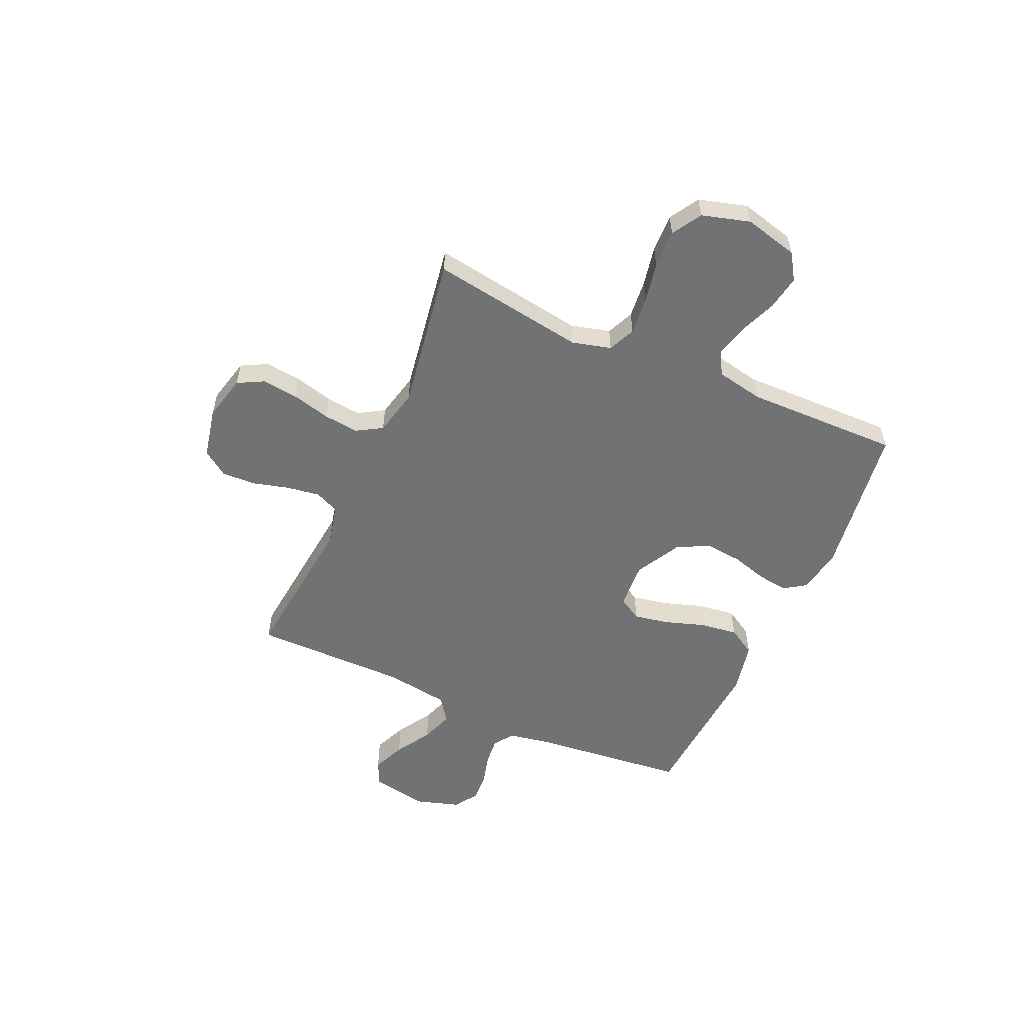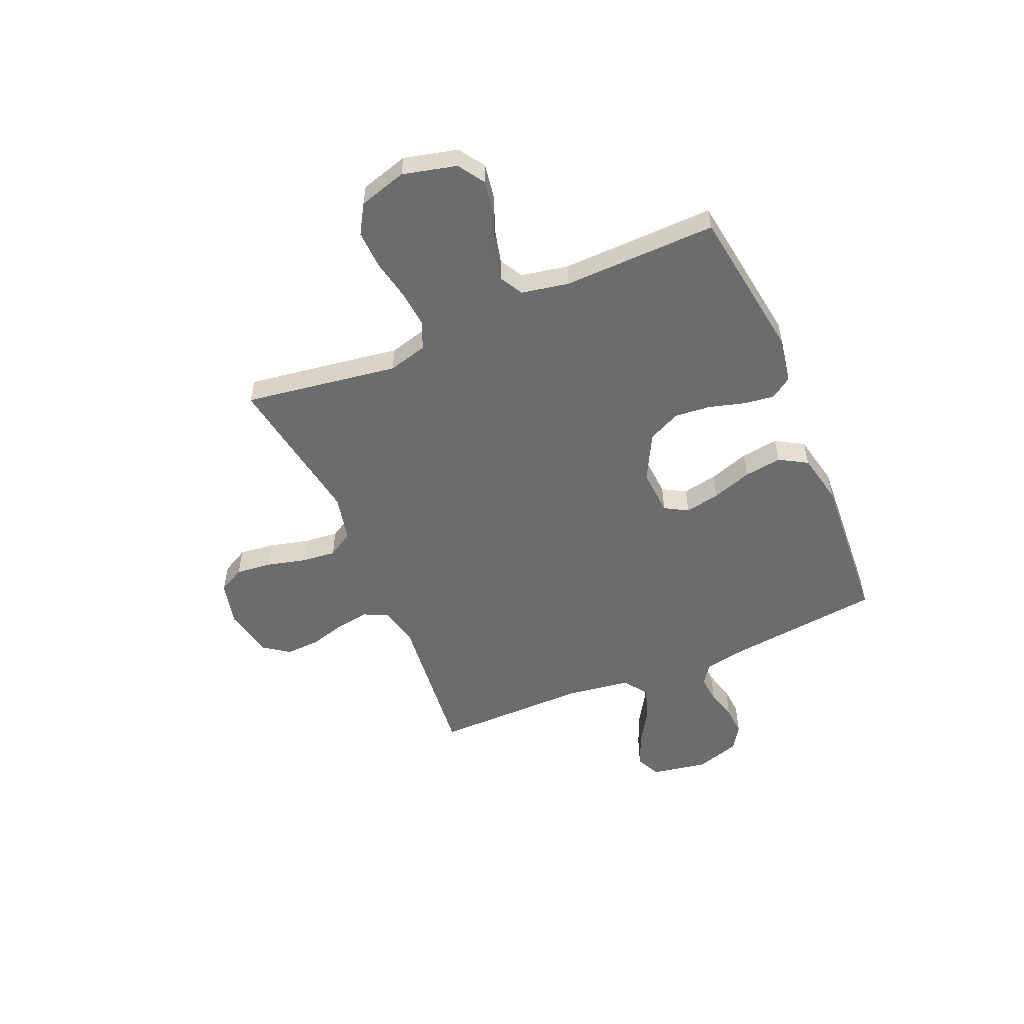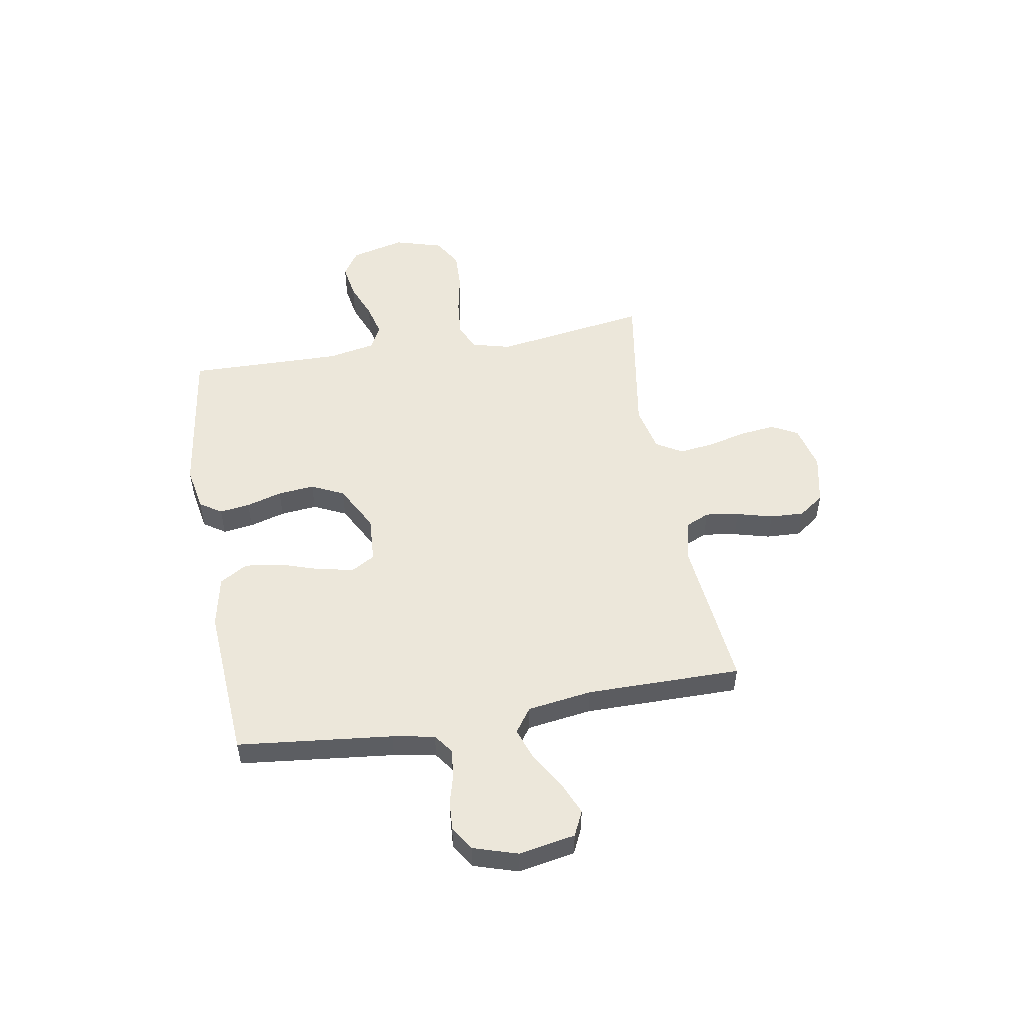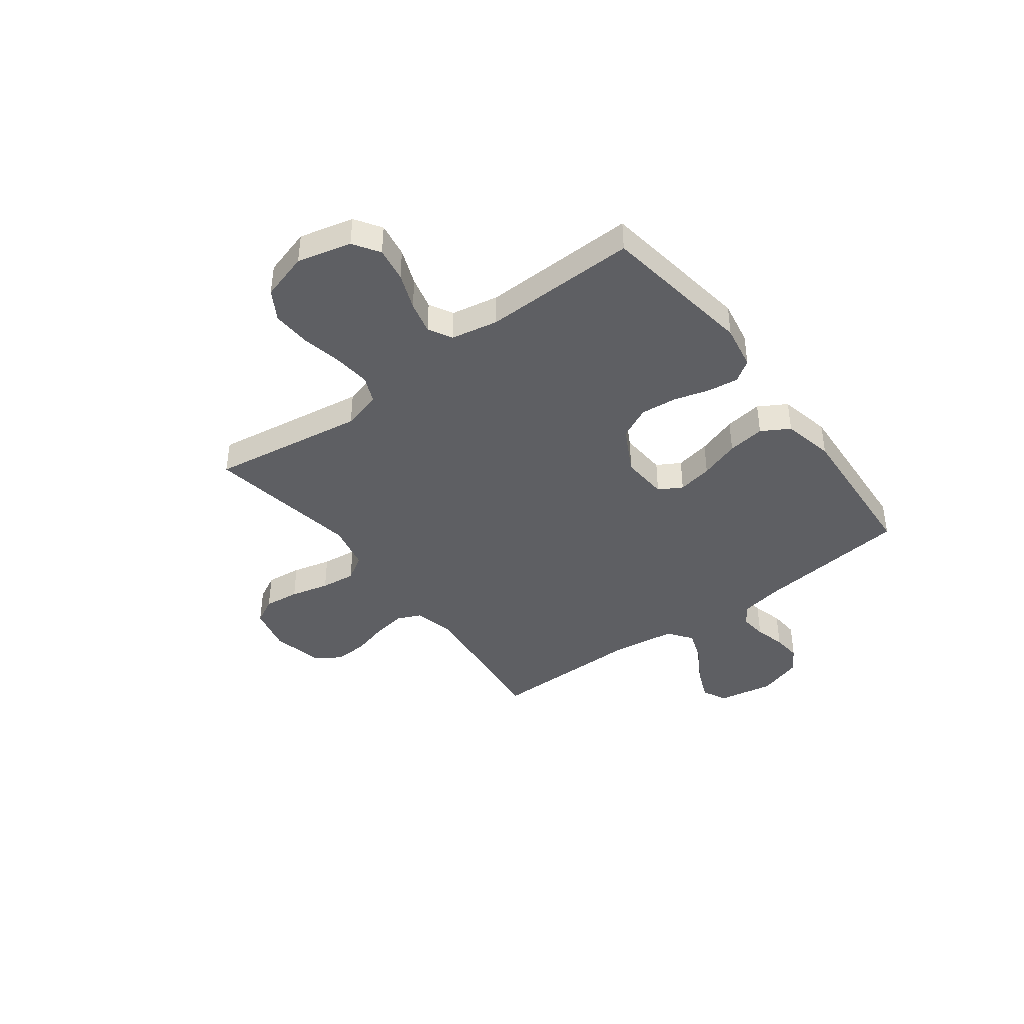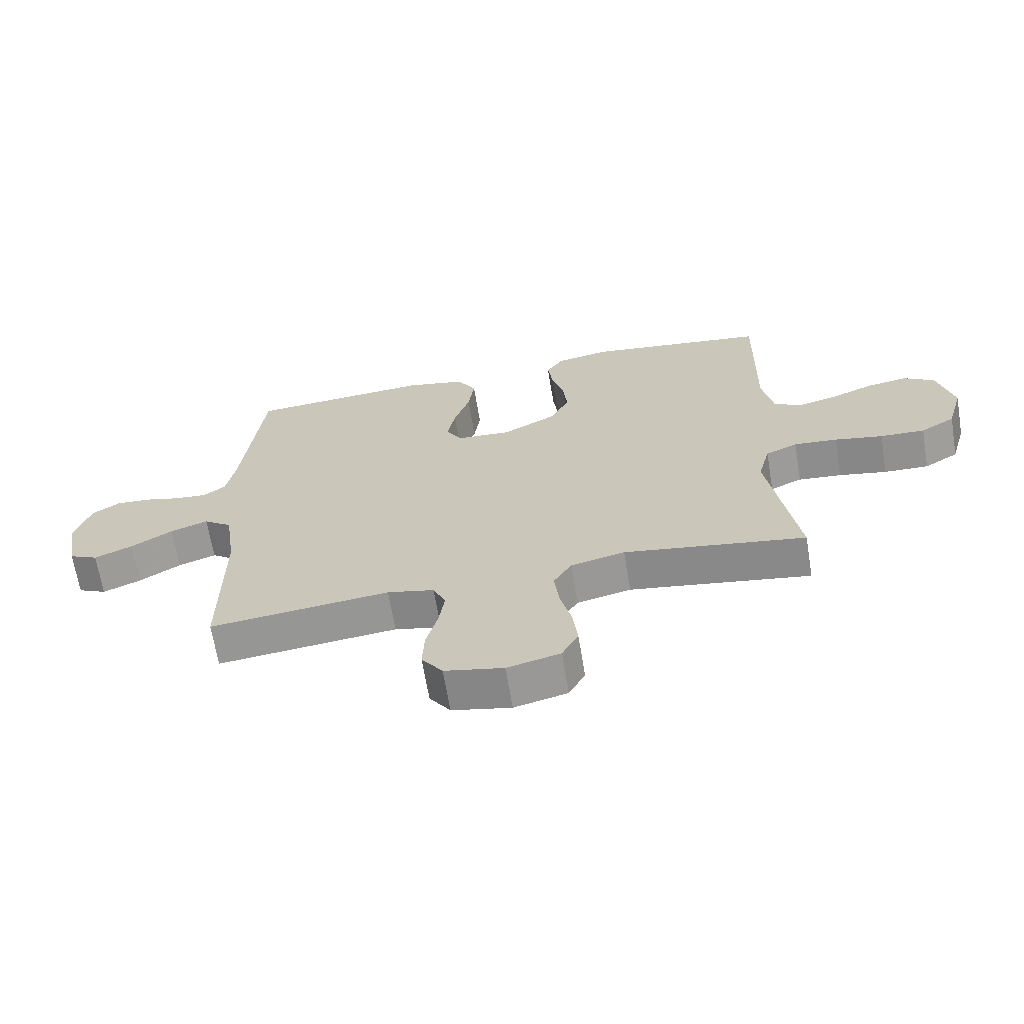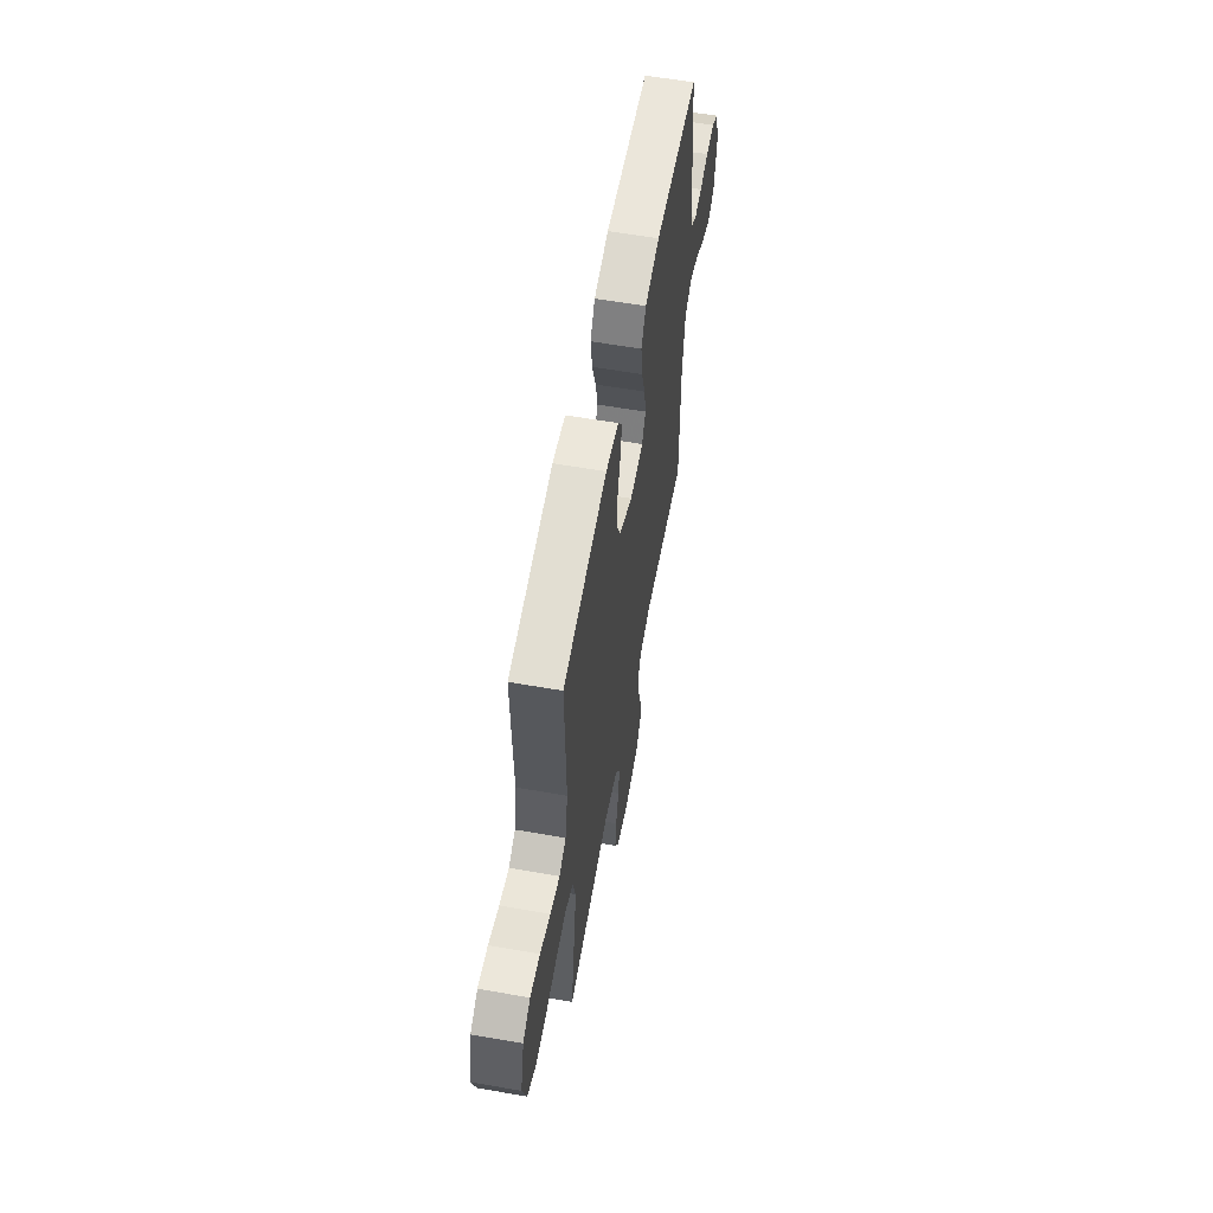
<metadata>
{"format":"obj","ext":"obj","renderer":"f3d","projection":"perspective","resolution":1024,"background":"white","views":[{"elev":-55.4,"azim":-114.2,"up":"+Y"},{"elev":-53.8,"azim":-66.7,"up":"+Y"},{"elev":51.6,"azim":80.1,"up":"+Y"},{"elev":-41.3,"azim":-53.0,"up":"+Y"},{"elev":-66.4,"azim":-170.6,"up":"+Z"},{"elev":59.4,"azim":-79.8,"up":"+Z"}]}
</metadata>
<code>
v 0.5 0.07 -0.5
v 0.2 0.07 -0.469
v 0.122 0.07 -0.487
v 0.101 0.07 -0.534
v 0.111 0.07 -0.599
v 0.13 0.07 -0.669
v 0.133 0.07 -0.735
v 0.098 0.07 -0.784
v 0 0.07 -0.805
v -0.088 0.07 -0.784
v -0.115 0.07 -0.733
v -0.107 0.07 -0.664
v -0.088 0.07 -0.589
v -0.08 0.07 -0.521
v -0.11 0.07 -0.471
v -0.2 0.07 -0.451
v -0.5 0.07 -0.5
v -0.454 0.07 -0.2
v -0.474 0.07 -0.124
v -0.527 0.07 -0.101
v -0.599 0.07 -0.108
v -0.679 0.07 -0.124
v -0.753 0.07 -0.127
v -0.81 0.07 -0.093
v -0.837 0.07 0
v -0.811 0.07 0.105
v -0.76 0.07 0.138
v -0.693 0.07 0.127
v -0.622 0.07 0.099
v -0.558 0.07 0.083
v -0.512 0.07 0.108
v -0.494 0.07 0.2
v -0.5 0.07 0.5
v -0.2 0.07 0.543
v -0.113 0.07 0.527
v -0.085 0.07 0.485
v -0.093 0.07 0.426
v -0.113 0.07 0.357
v -0.12 0.07 0.286
v -0.09 0.07 0.223
v 0 0.07 0.175
v 0.091 0.07 0.181
v 0.117 0.07 0.226
v 0.104 0.07 0.294
v 0.078 0.07 0.372
v 0.068 0.07 0.445
v 0.1 0.07 0.499
v 0.2 0.07 0.52
v 0.5 0.07 0.5
v 0.533 0.07 0.2
v 0.548 0.07 0.118
v 0.586 0.07 0.091
v 0.639 0.07 0.096
v 0.698 0.07 0.112
v 0.755 0.07 0.116
v 0.801 0.07 0.086
v 0.828 0.07 0
v 0.808 0.07 -0.109
v 0.76 0.07 -0.132
v 0.696 0.07 -0.105
v 0.627 0.07 -0.063
v 0.564 0.07 -0.041
v 0.517 0.07 -0.075
v 0.499 0.07 -0.2
v 0.5 0 -0.5
v 0.2 0 -0.469
v 0.122 0 -0.487
v 0.101 0 -0.534
v 0.111 0 -0.599
v 0.13 0 -0.669
v 0.133 0 -0.735
v 0.098 0 -0.784
v 0 0 -0.805
v -0.088 0 -0.784
v -0.115 0 -0.733
v -0.107 0 -0.664
v -0.088 0 -0.589
v -0.08 0 -0.521
v -0.11 0 -0.471
v -0.2 0 -0.451
v -0.5 0 -0.5
v -0.454 0 -0.2
v -0.474 0 -0.124
v -0.527 0 -0.101
v -0.599 0 -0.108
v -0.679 0 -0.124
v -0.753 0 -0.127
v -0.81 0 -0.093
v -0.837 0 0
v -0.811 0 0.105
v -0.76 0 0.138
v -0.693 0 0.127
v -0.622 0 0.099
v -0.558 0 0.083
v -0.512 0 0.108
v -0.494 0 0.2
v -0.5 0 0.5
v -0.2 0 0.543
v -0.113 0 0.527
v -0.085 0 0.485
v -0.093 0 0.426
v -0.113 0 0.357
v -0.12 0 0.286
v -0.09 0 0.223
v 0 0 0.175
v 0.091 0 0.181
v 0.117 0 0.226
v 0.104 0 0.294
v 0.078 0 0.372
v 0.068 0 0.445
v 0.1 0 0.499
v 0.2 0 0.52
v 0.5 0 0.5
v 0.533 0 0.2
v 0.548 0 0.118
v 0.586 0 0.091
v 0.639 0 0.096
v 0.698 0 0.112
v 0.755 0 0.116
v 0.801 0 0.086
v 0.828 0 0
v 0.808 0 -0.109
v 0.76 0 -0.132
v 0.696 0 -0.105
v 0.627 0 -0.063
v 0.564 0 -0.041
v 0.517 0 -0.075
v 0.499 0 -0.2
f 59 60 61
f 58 59 61
f 57 58 61
f 56 57 61
f 55 56 61
f 54 55 61
f 53 54 61
f 52 53 61 62
f 51 52 62 63
f 48 49 50
f 47 48 50
f 46 47 50
f 45 46 50
f 44 45 50
f 50 51 63
f 44 50 63
f 43 44 63
f 36 37 38
f 35 36 38
f 34 35 38
f 33 34 38
f 32 33 38
f 31 32 38 39
f 30 31 39 40
f 27 28 29
f 26 27 29
f 25 26 29
f 24 25 29
f 23 24 29
f 22 23 29
f 21 22 29
f 20 21 29 30
f 30 40 41
f 20 30 41
f 19 20 41
f 16 17 18
f 19 41 42
f 18 19 42
f 16 18 42
f 15 16 42
f 11 12 13
f 10 11 13
f 9 10 13
f 8 9 13
f 7 8 13
f 6 7 13
f 5 6 13
f 4 5 13 14
f 64 1 2
f 64 2 3
f 63 64 3
f 43 63 3
f 15 42 43
f 14 15 43
f 4 14 43
f 3 4 43
f 125 124 123
f 125 123 122
f 125 122 121
f 125 121 120
f 125 120 119
f 125 119 118
f 125 118 117
f 126 125 117 116
f 127 126 116 115
f 114 113 112
f 114 112 111
f 114 111 110
f 114 110 109
f 114 109 108
f 127 115 114
f 127 114 108
f 127 108 107
f 102 101 100
f 102 100 99
f 102 99 98
f 102 98 97
f 102 97 96
f 103 102 96 95
f 104 103 95 94
f 93 92 91
f 93 91 90
f 93 90 89
f 93 89 88
f 93 88 87
f 93 87 86
f 93 86 85
f 94 93 85 84
f 105 104 94
f 105 94 84
f 105 84 83
f 82 81 80
f 106 105 83
f 106 83 82
f 106 82 80
f 106 80 79
f 77 76 75
f 77 75 74
f 77 74 73
f 77 73 72
f 77 72 71
f 77 71 70
f 77 70 69
f 78 77 69 68
f 66 65 128
f 67 66 128
f 67 128 127
f 67 127 107
f 107 106 79
f 107 79 78
f 107 78 68
f 107 68 67
f 1 65 66 2
f 2 66 67 3
f 3 67 68 4
f 4 68 69 5
f 5 69 70 6
f 6 70 71 7
f 7 71 72 8
f 8 72 73 9
f 9 73 74 10
f 10 74 75 11
f 11 75 76 12
f 12 76 77 13
f 13 77 78 14
f 14 78 79 15
f 15 79 80 16
f 16 80 81 17
f 17 81 82 18
f 18 82 83 19
f 19 83 84 20
f 20 84 85 21
f 21 85 86 22
f 22 86 87 23
f 23 87 88 24
f 24 88 89 25
f 25 89 90 26
f 26 90 91 27
f 27 91 92 28
f 28 92 93 29
f 29 93 94 30
f 30 94 95 31
f 31 95 96 32
f 32 96 97 33
f 33 97 98 34
f 34 98 99 35
f 35 99 100 36
f 36 100 101 37
f 37 101 102 38
f 38 102 103 39
f 39 103 104 40
f 40 104 105 41
f 41 105 106 42
f 42 106 107 43
f 43 107 108 44
f 44 108 109 45
f 45 109 110 46
f 46 110 111 47
f 47 111 112 48
f 48 112 113 49
f 49 113 114 50
f 50 114 115 51
f 51 115 116 52
f 52 116 117 53
f 53 117 118 54
f 54 118 119 55
f 55 119 120 56
f 56 120 121 57
f 57 121 122 58
f 58 122 123 59
f 59 123 124 60
f 60 124 125 61
f 61 125 126 62
f 62 126 127 63
f 63 127 128 64
f 64 128 65 1

</code>
